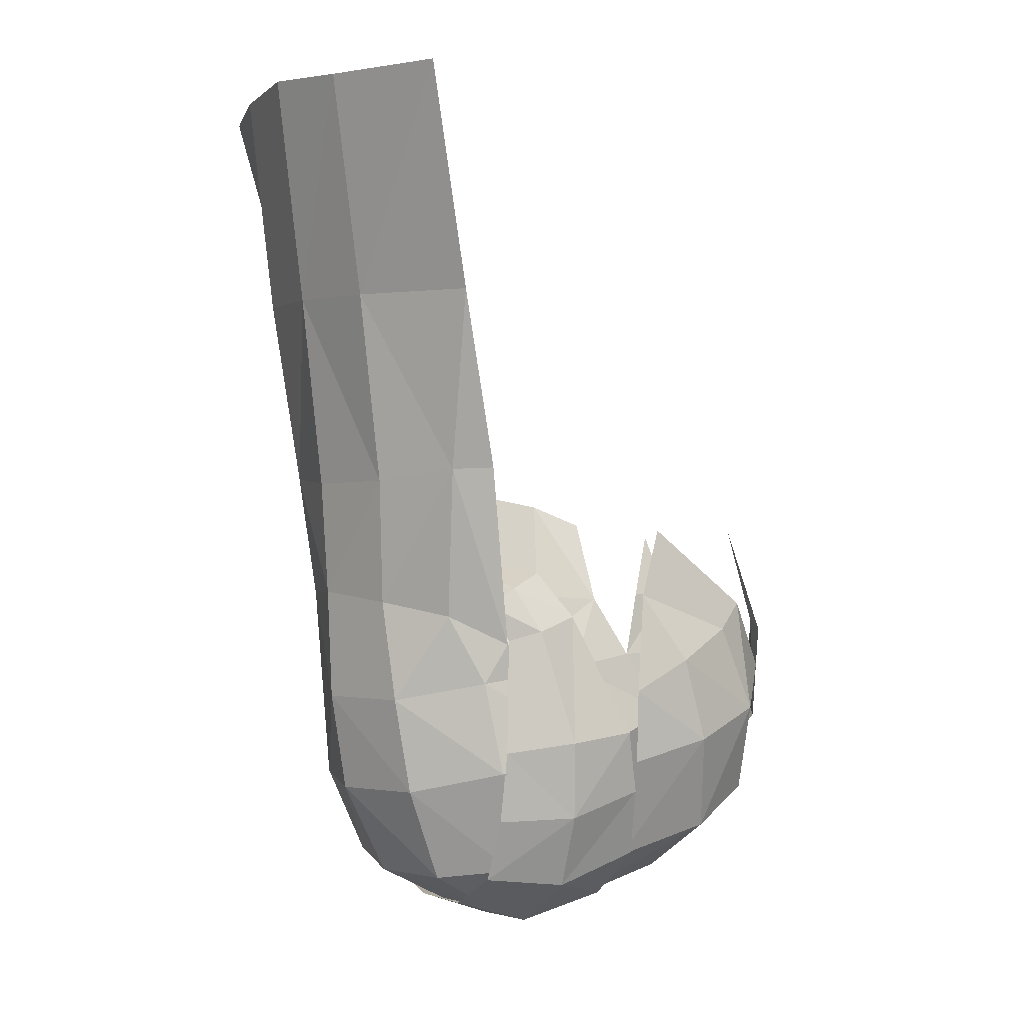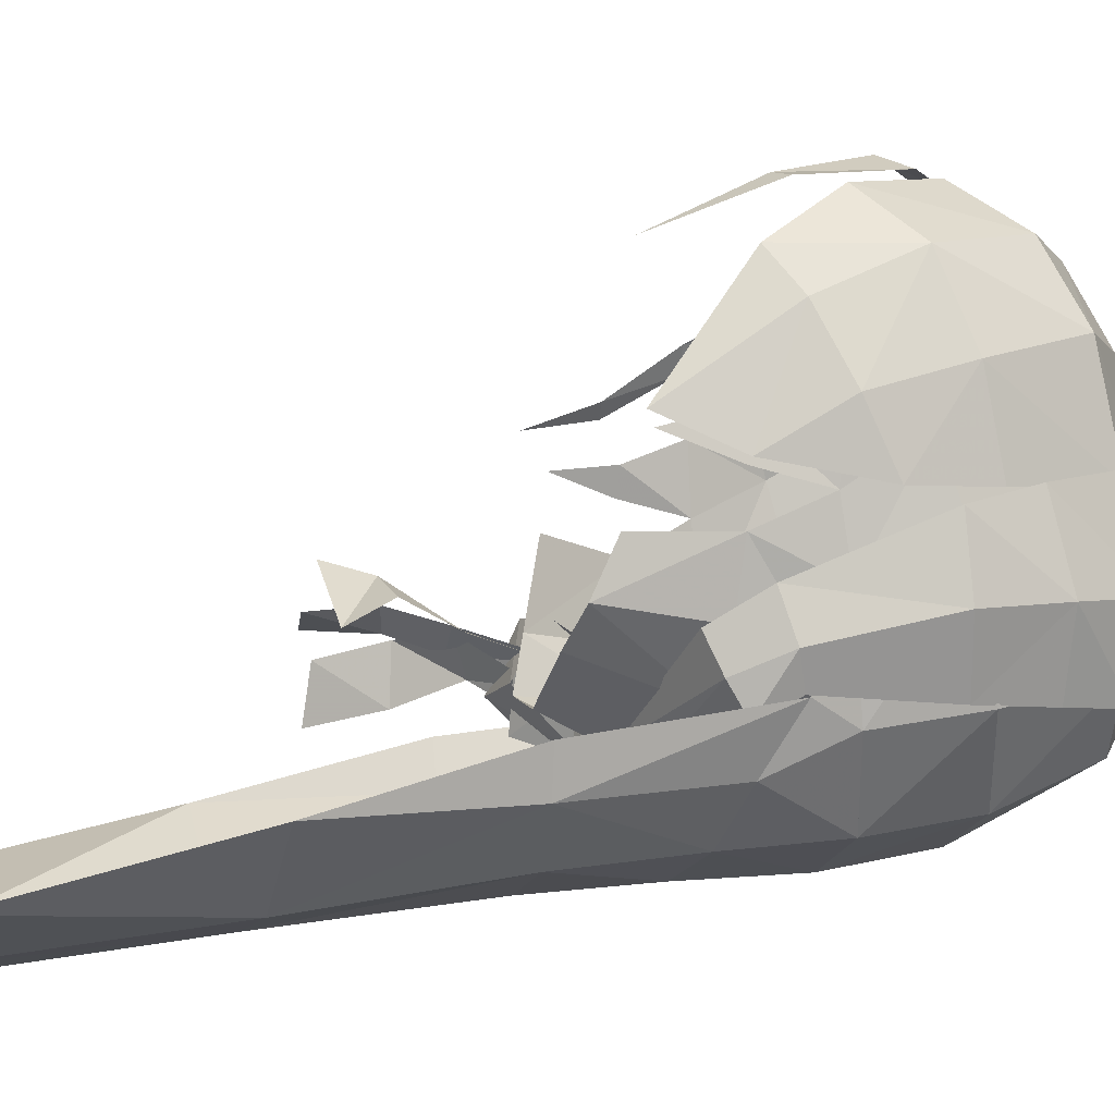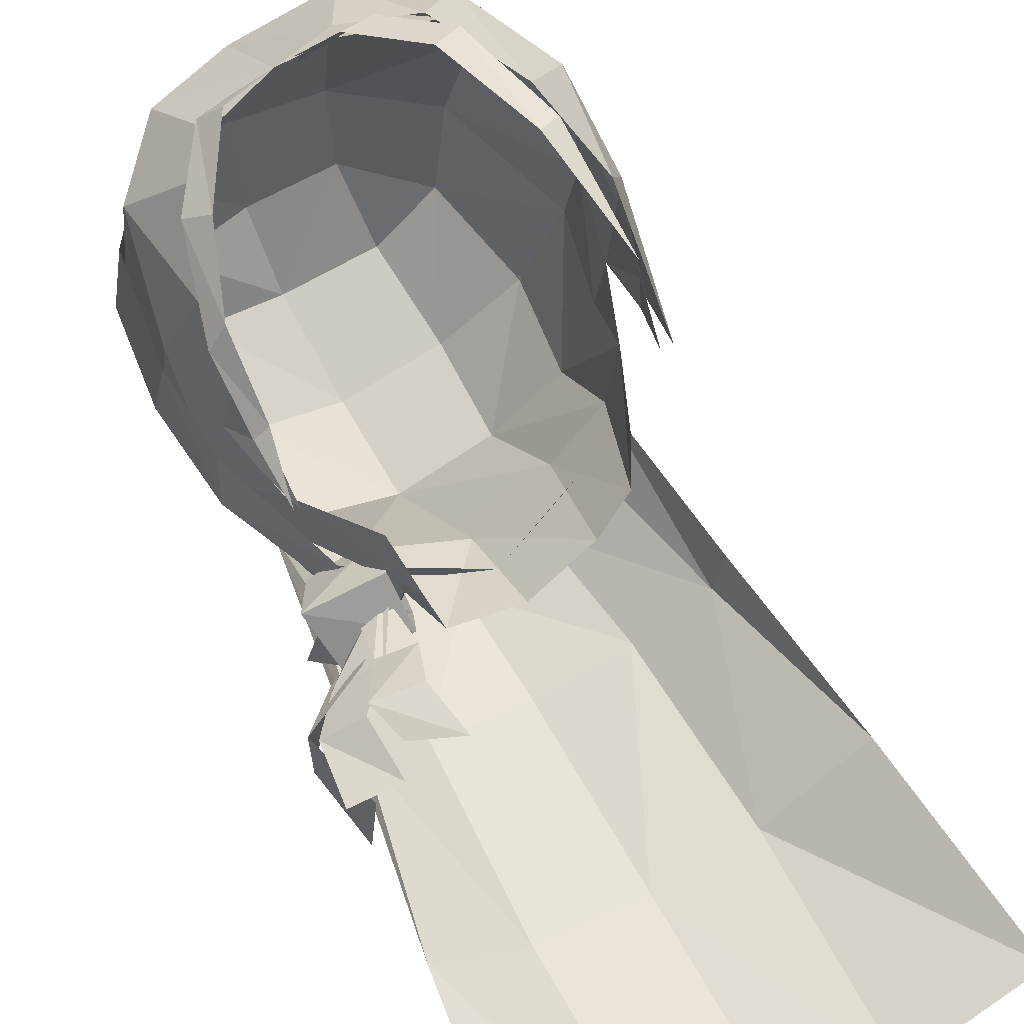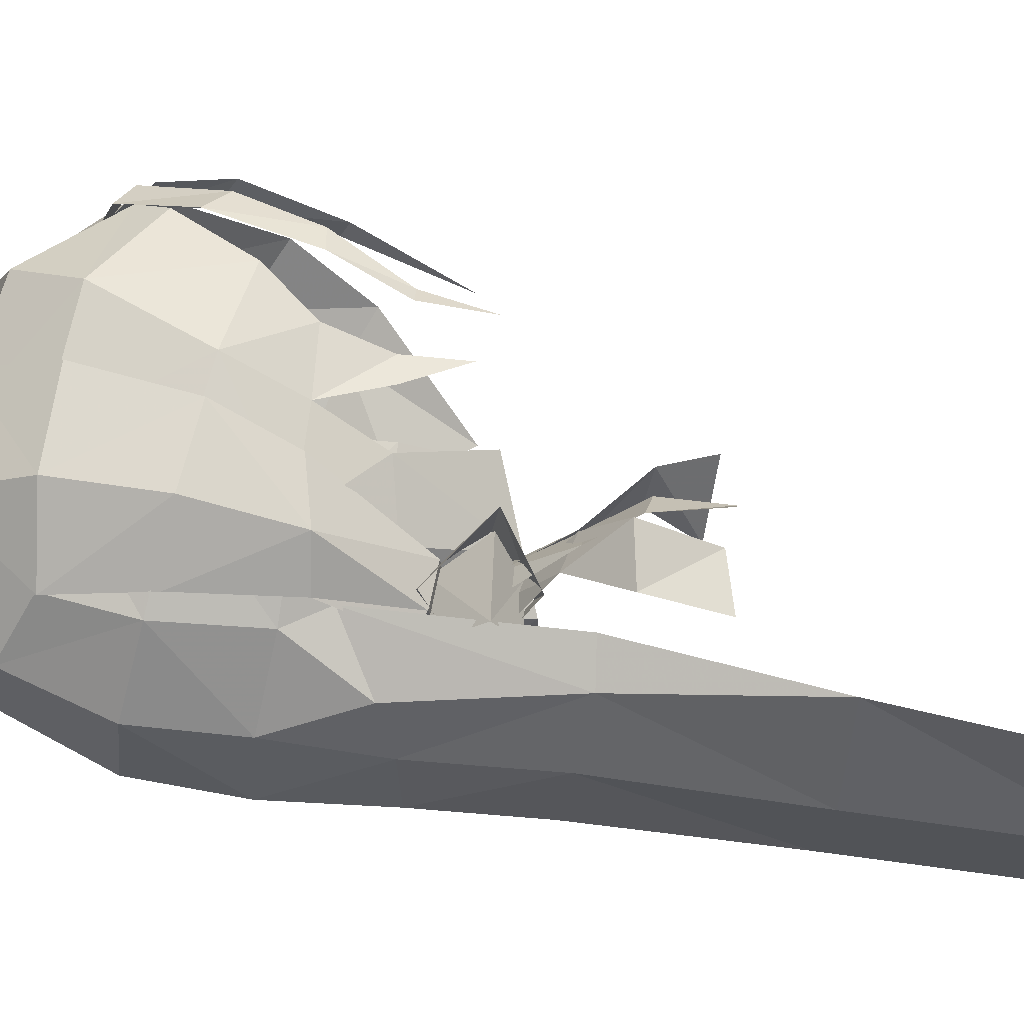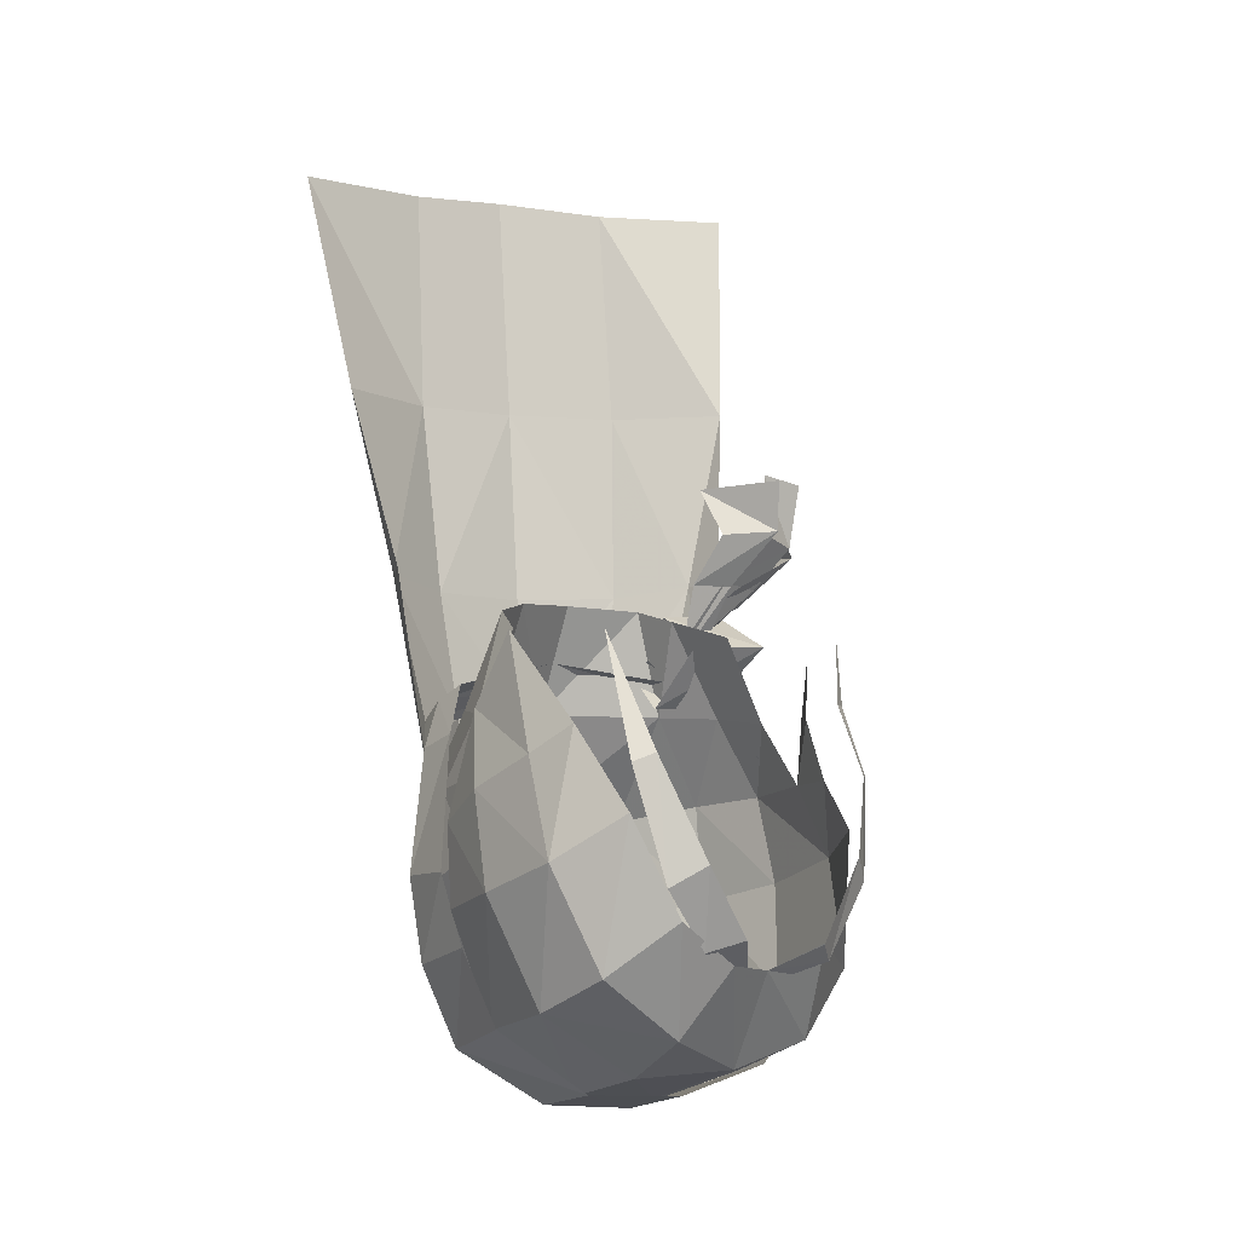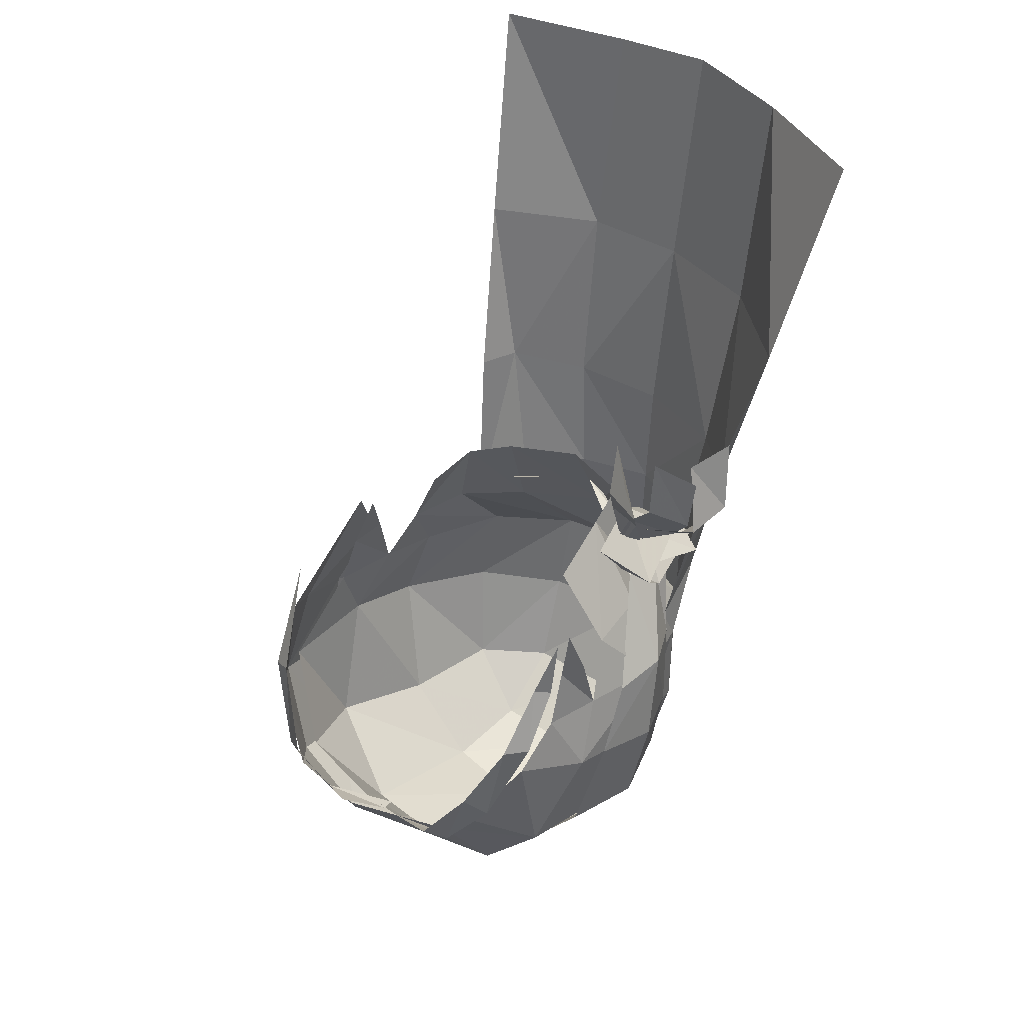
<metadata>
{"format":"obj","ext":"obj","renderer":"f3d","projection":"perspective","resolution":1024,"background":"white","views":[{"elev":1.5,"azim":58.6,"up":"+Z"},{"elev":-2.7,"azim":74.1,"up":"+Y"},{"elev":56.5,"azim":-29.5,"up":"+Y"},{"elev":-13.5,"azim":-93.8,"up":"+Y"},{"elev":-3.8,"azim":154.0,"up":"+Z"},{"elev":41.3,"azim":-135.5,"up":"+Z"}]}
</metadata>
<code>
o object1
g group1
v 0.0364 0.08972 -0.02944
v 0.02185 0.09873 -0.06586
v 0.03425 0.09297 -0.0735
v 0.04476 0.08776 -0.03265
v 0.04564 0.06918 0.01251
v -0.006102 0.07324 -0.1036
v -0.00371 0.06691 -0.1064
v 0.01747 0.08685 -0.09509
v 0.003475 0.09017 -0.09111
v -0.07403 0.01266 -0.06726
v -0.06809 4.709e-06 -0.04064
v -0.07071 -0.03533 -0.04534
v -0.07331 -0.02644 -0.07837
v -0.06644 -0.01225 -0.1172
v -0.04153 -0.04493 -0.1411
v -0.04588 -0.006932 -0.1461
v -0.06075 -0.06308 -0.08689
v -0.03813 -0.07247 -0.1307
v -0.05688 -0.05458 -0.1177
v -0.03853 -0.08899 -0.09443
v -0.05926 -0.06475 -0.04925
v -0.05516 -0.03934 -0.01501
v -0.03859 -0.05675 -0.01425
v -0.03792 -0.0924 -0.05552
v -0.06029 -0.01311 -0.01728
v 0.00245 -0.07953 -0.01305
v -0.00261 -0.1054 -0.05628
v -0.003248 -0.09865 -0.09612
v -0.005854 -0.07882 -0.1341
v -0.04194 -0.0067 0.01479
v -0.03381 -0.03629 0.02218
v -0.06673 0.0353 -0.1062
v -0.04484 0.04484 -0.1299
v -0.01134 -0.006072 -0.1548
v -0.01397 0.0489 -0.1383
v -0.008987 -0.04704 -0.1511
v -0.02844 -0.05465 0.0268
v -0.0001807 -0.0586 0.02862
v -0.06529 0.02431 -0.03866
v -0.06483 0.04254 -0.05625
v -0.05107 0.06275 -0.08309
v -0.01389 0.07295 -0.1026
v -0.0397 0.06759 -0.09455
v 0.06509 -0.02552 -0.04239
v 0.06623 -5.312e-05 -0.03799
v 0.07099 0.01737 -0.06366
v 0.07284 -0.01787 -0.0755
v 0.05562 -0.006461 -0.1257
v 0.02385 -0.005933 -0.1513
v 0.02546 -0.04263 -0.1496
v 0.05233 -0.04877 -0.1281
v 0.06156 -0.05854 -0.08539
v 0.03494 -0.08784 -0.09415
v 0.03057 -0.07243 -0.1323
v 0.05673 -0.06441 -0.04809
v 0.05211 -0.03608 -0.013
v 0.05791 -0.01109 -0.01474
v 0.03351 -0.09413 -0.05537
v 0.03237 -0.05839 -0.0137
v 0.03976 -0.02999 0.02399
v 0.04358 -0.01081 0.01604
v 0.05931 0.03923 -0.1106
v 0.01994 0.05258 -0.133
v 0.0255 -0.04286 0.02774
v 0.06959 0.02629 -0.03822
v 0.06504 0.06022 -0.06037
v 0.04047 0.07399 -0.09399
v 0.007597 0.07329 -0.104
v -0.06809 4.709e-06 -0.04064
v -0.06529 0.02431 -0.03866
v -0.06289 0.01566 -0.0162
v -0.06679 0.005517 -0.01611
v -0.06483 0.01337 0.006368
v 0.06281 0.02272 -0.0126
v 0.06959 0.02629 -0.03822
v 0.06623 -5.312e-05 -0.03799
v 0.06386 0.006221 -0.01308
v 0.05644 0.01625 0.0108
v -0.06439 0.05323 -0.03709
v -0.07068 0.04419 -0.03723
v -0.06026 0.05991 -0.07391
v -0.05356 0.06753 -0.06493
v -0.06988 0.02585 0.01348
v -0.06981 0.02981 -0.01178
v -0.06477 0.03484 -0.0109
v -0.01389 0.07295 -0.1026
v -0.03482 0.0754 -0.09439
v -0.04133 0.0671 -0.1007
v -0.01534 0.06593 -0.1082
v 0.04827 0.07394 -0.1034
v 0.06488 0.06754 -0.06534
v 0.04467 0.08656 -0.049
v 0.02835 0.09175 -0.08424
v 0.06511 0.05171 -0.02974
v 0.05906 0.02101 0.01371
v 0.05566 0.0671 -0.01967
v 0.07371 0.02562 -0.04147
v 0.06643 0.008328 -0.01341
v 0.07367 0.03553 -0.07625
v 0.05792 0.04559 -0.1165
v 0.004983 0.0841 -0.09975
v -0.01389 0.07295 -0.1026
v -0.01397 0.0489 -0.1383
v 0.0189 0.07081 -0.1252
v 0.02224 0.04428 -0.1401
v -0.01137 -0.006177 -0.1546
v 0.02308 -0.0005083 -0.1507
v 0.05758 0.003496 -0.1257
v 0.0736 0.0009884 -0.05332
v 0.0723 0.001157 -0.08358
v -0.03383 -0.09761 -0.01481
v -0.002277 -0.1073 -0.01167
v -0.00261 -0.1054 -0.05628
v -0.03792 -0.0924 -0.05552
v -0.05926 -0.06475 -0.04925
v -0.05217 -0.08443 -0.02132
v -0.07071 -0.03533 -0.04534
v -0.05904 -0.0575 -0.03305
v -0.04081 -0.1021 0.03573
v -0.001497 -0.1105 0.0343
v -0.06569 -0.08321 0.04016
v -0.07039 -0.06679 0.04027
v -0.001484 -0.1192 0.1114
v -0.04517 -0.1128 0.1114
v -0.08234 -0.08644 0.112
v -0.04453 -0.1238 0.1996
v -0.001516 -0.1304 0.202
v -0.09337 -0.1075 0.1985
v 0.02927 -0.09759 -0.01465
v 0.03351 -0.09413 -0.05537
v 0.05006 -0.07794 -0.02013
v 0.05673 -0.06441 -0.04809
v 0.05981 -0.05534 -0.03202
v 0.06509 -0.02552 -0.04239
v 0.03547 -0.1021 0.03585
v 0.0626 -0.08305 0.04076
v 0.06697 -0.06645 0.04133
v 0.03912 -0.1128 0.1115
v 0.07907 -0.08637 0.1123
v 0.03728 -0.1238 0.1996
v 0.09034 -0.1075 0.1985
f 3 2 1
f 1 4 3
f 4 1 5
f 8 7 6
f 6 9 8
f 2 3 8
f 8 9 2
f 12 11 10
f 10 13 12
f 16 15 14
f 17 13 14
f 17 19 18
f 18 20 17
f 19 15 18
f 14 15 19
f 19 17 14
f 23 22 21
f 21 24 23
f 22 25 12
f 12 21 22
f 24 21 17
f 17 20 24
f 27 26 23
f 23 24 27
f 18 29 28
f 28 20 18
f 31 30 25
f 25 22 31
f 13 17 21
f 21 12 13
f 10 32 14
f 14 13 10
f 32 33 16
f 16 14 32
f 34 16 33
f 33 35 34
f 36 15 16
f 16 34 36
f 27 24 20
f 20 28 27
f 11 12 25
f 31 22 23
f 23 37 31
f 26 38 37
f 37 23 26
f 10 11 39
f 39 40 10
f 40 41 32
f 32 10 40
f 42 35 33
f 33 43 42
f 43 33 32
f 32 41 43
f 15 36 29
f 29 18 15
f 46 45 44
f 44 47 46
f 50 49 48
f 51 50 48
f 51 48 47
f 47 52 51
f 51 52 53
f 53 54 51
f 50 51 54
f 57 56 55
f 55 44 57
f 27 28 53
f 53 58 27
f 58 53 52
f 52 55 58
f 59 26 27
f 27 58 59
f 28 29 54
f 54 53 28
f 57 61 60
f 60 56 57
f 55 52 47
f 47 44 55
f 48 62 46
f 46 47 48
f 49 63 62
f 62 48 49
f 63 49 34
f 34 35 63
f 58 55 56
f 56 59 58
f 49 50 36
f 36 34 49
f 44 45 57
f 59 56 60
f 60 64 59
f 64 38 26
f 26 59 64
f 65 45 46
f 46 66 65
f 62 67 66
f 66 46 62
f 68 63 35
f 35 42 68
f 63 68 67
f 67 62 63
f 29 36 50
f 50 54 29
f 71 70 69
f 69 72 71
f 73 71 72
f 76 75 74
f 74 77 76
f 74 78 77
f 81 80 79
f 79 82 81
f 85 84 83
f 80 84 85
f 85 79 80
f 88 87 86
f 86 89 88
f 82 87 88
f 88 81 82
f 92 91 90
f 90 93 92
f 96 95 94
f 98 97 94
f 94 95 98
f 96 94 91
f 91 92 96
f 91 94 97
f 97 99 91
f 91 99 100
f 100 90 91
f 103 102 101
f 101 104 103
f 106 103 105
f 105 107 106
f 103 104 105
f 100 105 104
f 104 90 100
f 104 101 93
f 93 90 104
f 100 108 107
f 107 105 100
f 109 97 98
f 99 110 108
f 108 100 99
f 110 99 109
f 97 109 99
f 113 112 111
f 111 114 113
f 116 115 114
f 114 111 116
f 118 117 115
f 115 116 118
f 112 120 119
f 119 111 112
f 121 116 111
f 111 119 121
f 122 118 121
f 118 116 121
f 119 120 123
f 123 124 119
f 121 119 124
f 124 125 121
f 121 125 122
f 123 127 126
f 126 124 123
f 125 124 126
f 126 128 125
f 129 112 113
f 113 130 129
f 130 132 131
f 131 129 130
f 133 131 132
f 132 134 133
f 135 120 112
f 112 129 135
f 129 131 136
f 136 135 129
f 133 137 136
f 136 131 133
f 123 120 135
f 135 138 123
f 136 139 138
f 138 135 136
f 139 136 137
f 140 127 123
f 123 138 140
f 138 139 141
f 141 140 138
o object2
g group2
v -0.0408 -0.05281 0.01385
v -0.06258 -0.03592 0.03594
v -0.07057 -0.04979 0.02978
v -0.0477 -0.06182 0.0152
v -0.08737 -0.05867 0.04979
v -0.08789 -0.0375 0.04902
v -0.07902 -0.04389 0.0757
v -0.08254 -0.06438 0.07783
v -0.03598 -0.0457 0.004523
v -0.05545 -0.03383 0.03811
v -0.07316 -0.04229 0.03594
v -0.04857 -0.05435 0.01045
v -0.08579 -0.03579 0.05252
v -0.07135 -0.02737 0.05643
v -0.07115 -0.02968 0.08045
v -0.08961 -0.03459 0.07763
v -0.05857 -0.03454 0.03629
v -0.05333 -0.04581 0.01414
v -0.04253 -0.04495 0.009459
v -0.04335 -0.03626 0.03678
v -0.04556 -0.03506 0.07371
v -0.06881 -0.01397 0.07631
v -0.07091 -0.01865 0.05725
v -0.0505 -0.02564 0.05566
v -0.06993 -0.06394 0.0104
v -0.05144 -0.06636 -0.006306
v -0.0454 -0.04608 -0.006009
v -0.0604 -0.03561 0.01213
v -0.0482 -0.04737 0.02129
v -0.05441 -0.06667 0.02101
v -0.05441 -0.06667 0.02101
v -0.0482 -0.04737 0.02129
v -0.03172 -0.05246 0.007807
v -0.0375 -0.07286 0.005741
v -0.07126 -0.03102 0.013
v -0.05902 -0.05258 -0.009843
v -0.03254 -0.0481 -0.01107
v -0.04123 -0.0314 0.01231
v -0.0381 -0.05091 0.02498
v -0.06371 -0.05478 0.02608
v -0.06371 -0.05478 0.02608
v -0.0381 -0.05091 0.02498
v -0.03046 -0.07057 0.007336
v -0.05657 -0.0758 0.005669
v -0.0007571 -0.07951 -0.0009006
v -0.002236 -0.09093 -0.01342
v -0.05237 -0.06495 -0.01309
v -0.05211 -0.05744 -0.00643
v -0.06235 -0.05622 -0.03996
v -0.0725 -0.03901 -0.04008
v -0.07664 -0.03011 -0.07812
v -0.06379 -0.05537 -0.08204
v -0.05813 -0.05567 -0.1172
v -0.07163 -0.02411 -0.1168
v -0.04572 0.01388 -0.1415
v -0.06882 0.01044 -0.1111
v -0.0471 -0.0233 -0.1505
v -0.0007571 -0.07951 -0.0009006
v 0.05677 -0.05031 -0.00891
v 0.0572 -0.06223 -0.01602
v -0.002236 -0.09093 -0.01342
v 0.05332 -0.03685 -0.003259
v 0.06222 -0.0249 -0.02162
v 0.06534 -0.04233 -0.02685
v 0.07484 -0.03183 -0.07294
v 0.07402 -0.003862 -0.07057
v 0.02449 -0.02564 -0.1569
v 0.02428 -0.05894 -0.1457
v 0.04866 -0.05851 -0.1315
v 0.05821 -0.0276 -0.1353
v 0.001137 -0.06987 0.006951
v -0.05044 -0.04194 -0.003101
v -0.07127 -0.01587 -0.04228
v -0.07458 -0.001329 -0.07051
v -0.04074 -0.05607 -0.139
v 0.001137 -0.06987 0.006951
v 0.05974 -0.05473 -0.03052
v 0.05864 -0.05811 -0.1058
v 0.07093 -0.02946 -0.1048
v 0.02479 0.01303 -0.149
v 0.05779 0.007894 -0.1252
v 0.06873 0.00295 -0.09679
v 0.0629 -0.05741 -0.07673
v -0.01066 -0.0251 -0.1601
v -0.01231 0.01353 -0.1513
v -0.007995 -0.05802 -0.1475
f 144 143 142
f 142 145 144
f 148 147 146
f 146 149 148
f 147 143 144
f 144 146 147
f 152 151 150
f 150 153 152
f 156 155 154
f 154 157 156
f 154 155 151
f 151 152 154
f 160 159 158
f 158 161 160
f 164 163 162
f 162 165 164
f 161 158 164
f 164 165 161
f 168 167 166
f 166 169 168
f 170 169 166
f 166 171 170
f 174 173 172
f 172 175 174
f 174 175 167
f 167 168 174
f 178 177 176
f 176 179 178
f 180 179 176
f 176 181 180
f 184 183 182
f 182 185 184
f 184 185 177
f 177 178 184
f 188 187 186
f 186 189 188
f 189 191 190
f 190 188 189
f 194 193 192
f 192 195 194
f 195 197 196
f 196 198 195
f 201 200 199
f 199 202 201
f 204 203 200
f 200 205 204
f 204 205 206
f 206 207 204
f 210 209 208
f 208 211 210
f 189 186 212
f 212 213 189
f 191 189 213
f 213 214 191
f 195 192 215
f 215 197 195
f 194 195 198
f 198 216 194
f 217 199 200
f 200 203 217
f 205 200 201
f 201 218 205
f 220 219 210
f 210 211 220
f 211 208 221
f 221 222 211
f 191 192 193
f 193 190 191
f 220 223 207
f 207 206 220
f 215 192 191
f 191 214 215
f 224 206 205
f 205 218 224
f 226 225 198
f 198 196 226
f 225 208 209
f 209 227 225
f 221 208 225
f 225 226 221
f 216 198 225
f 225 227 216
f 220 206 224
f 224 219 220
f 211 222 223
f 223 220 211

</code>
